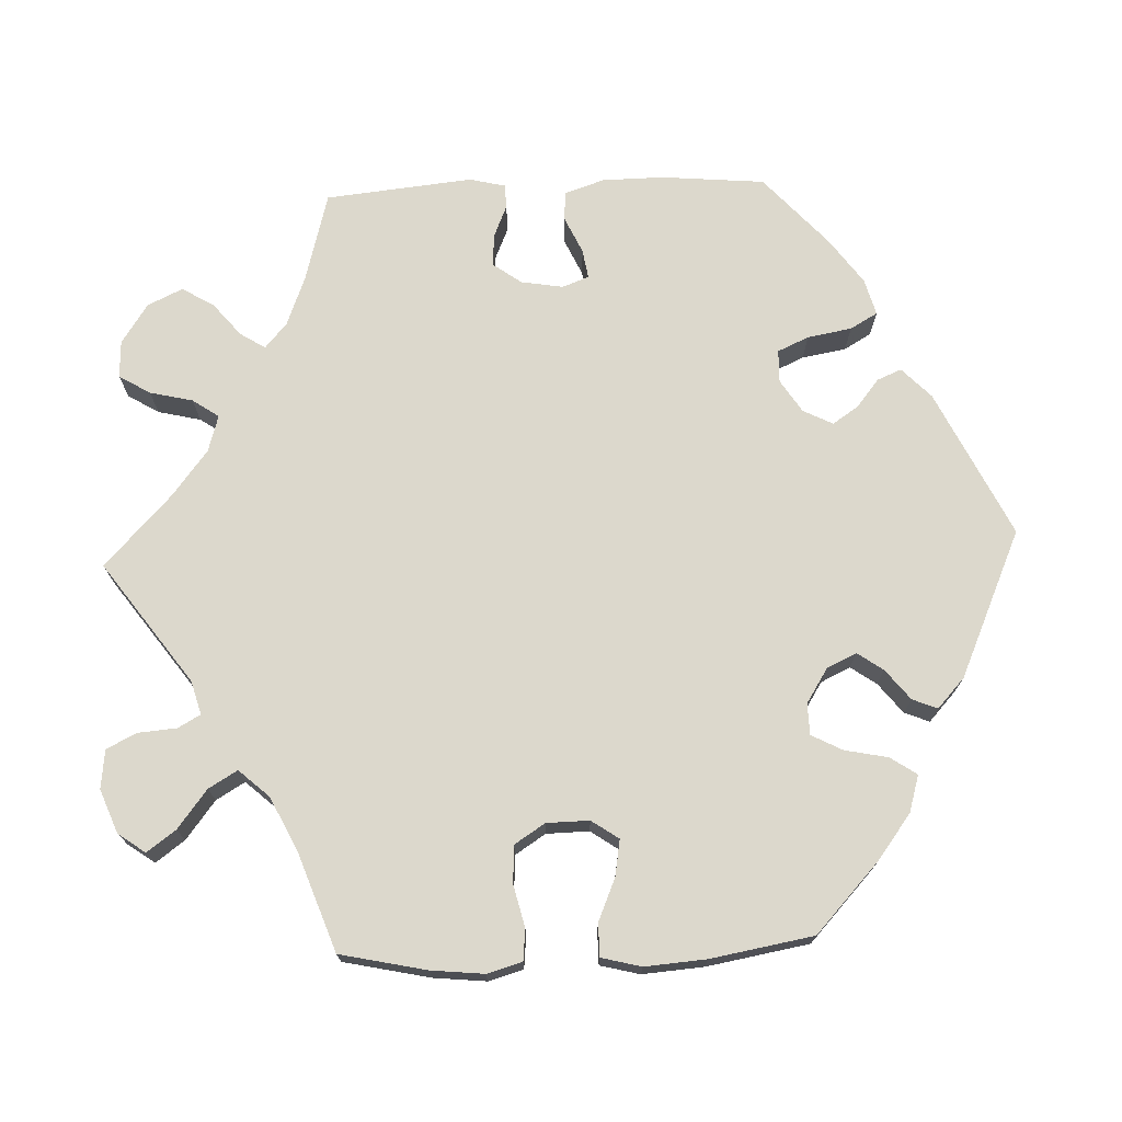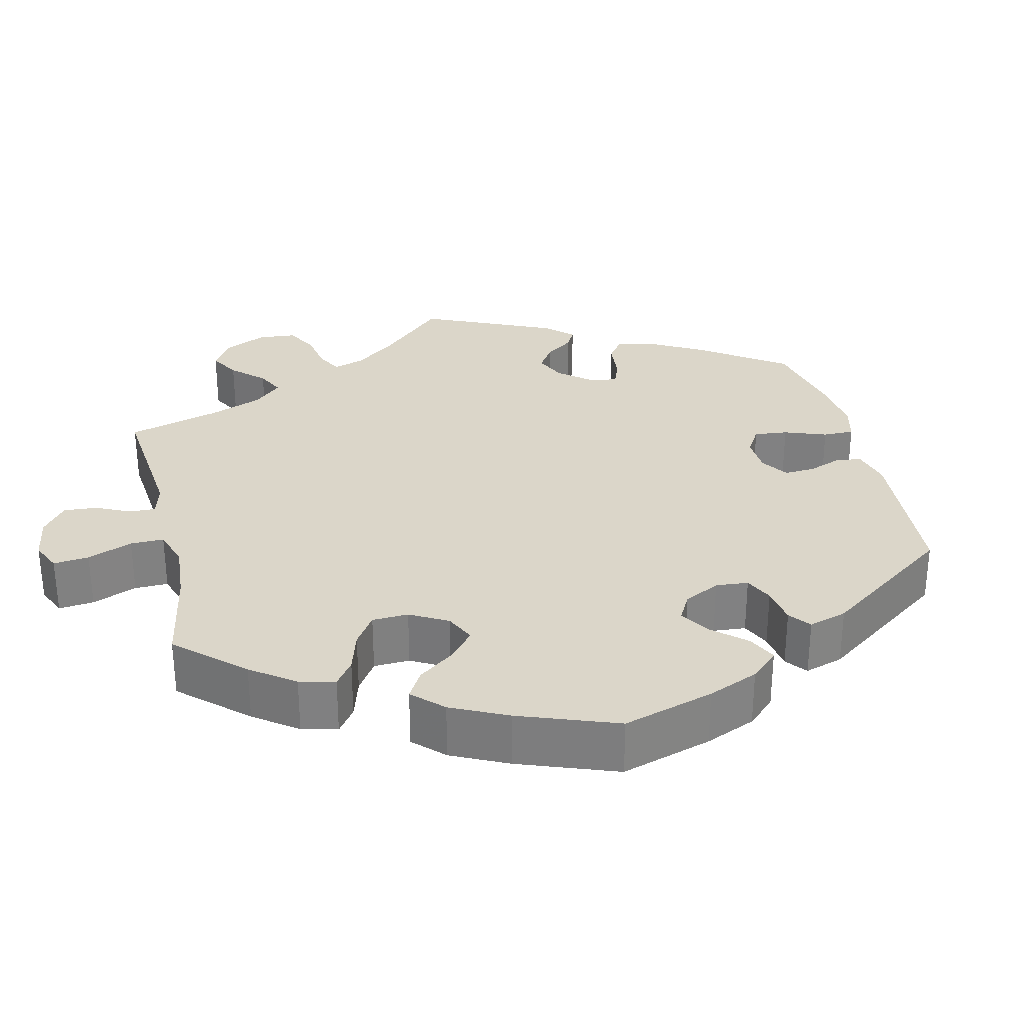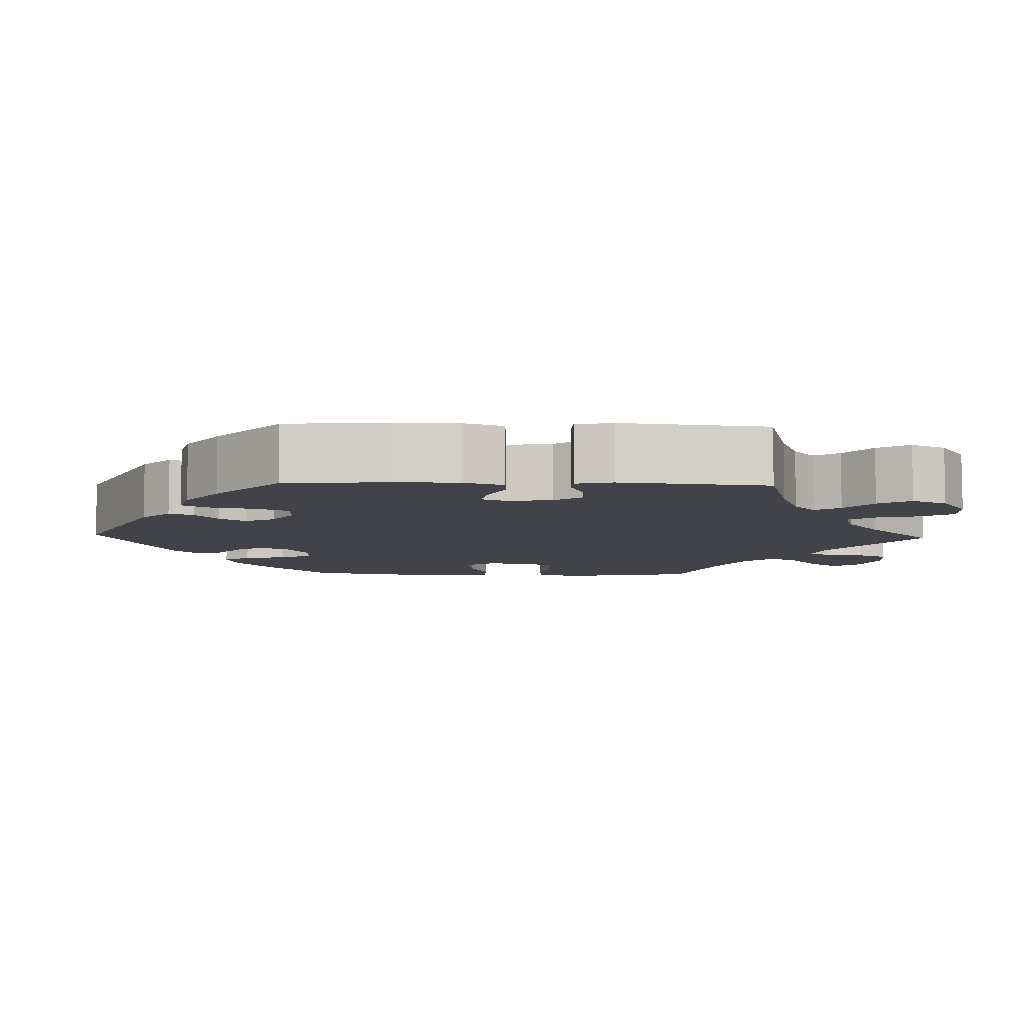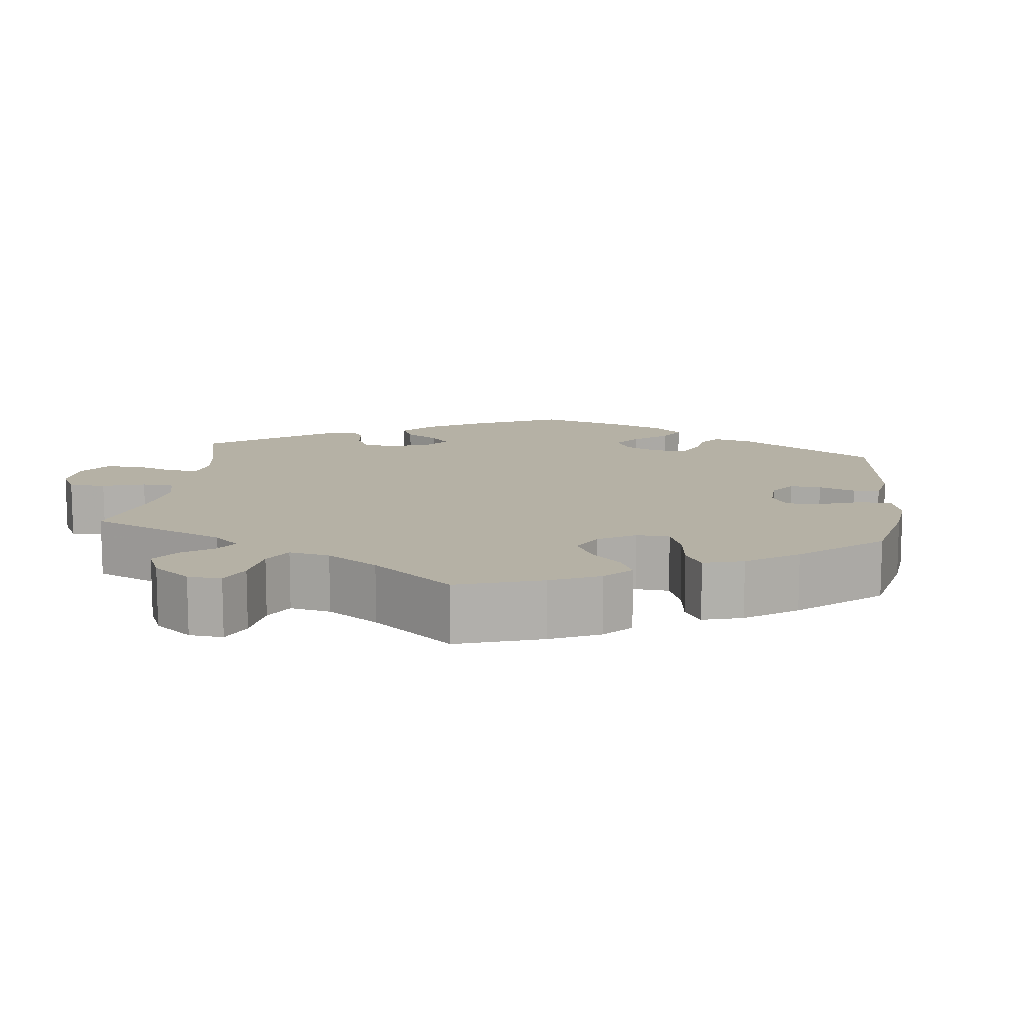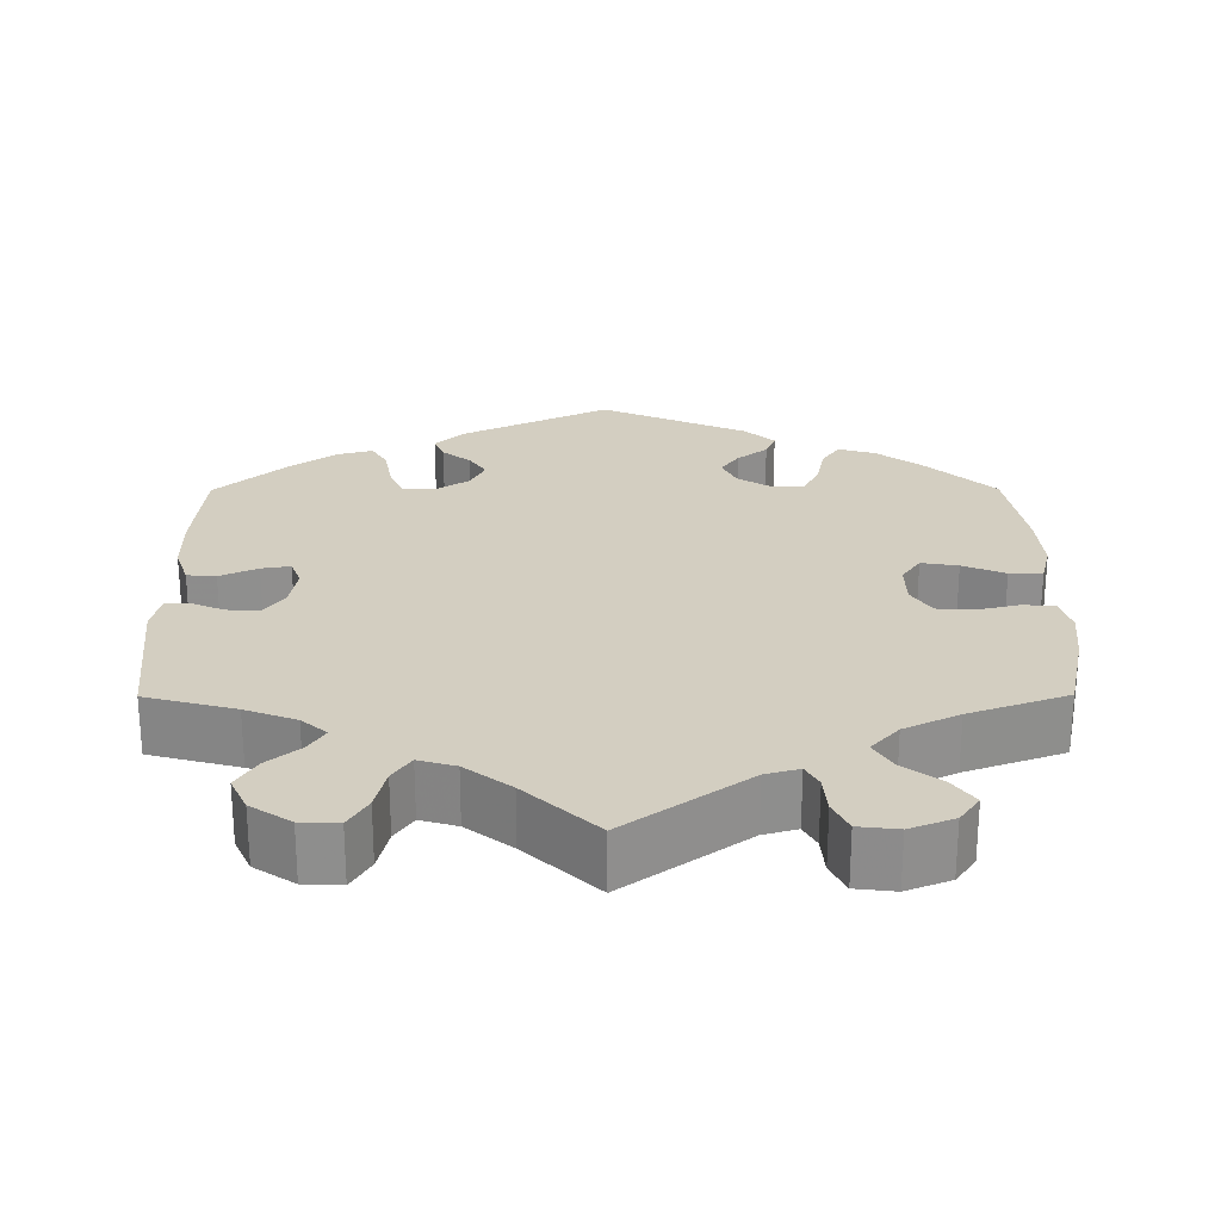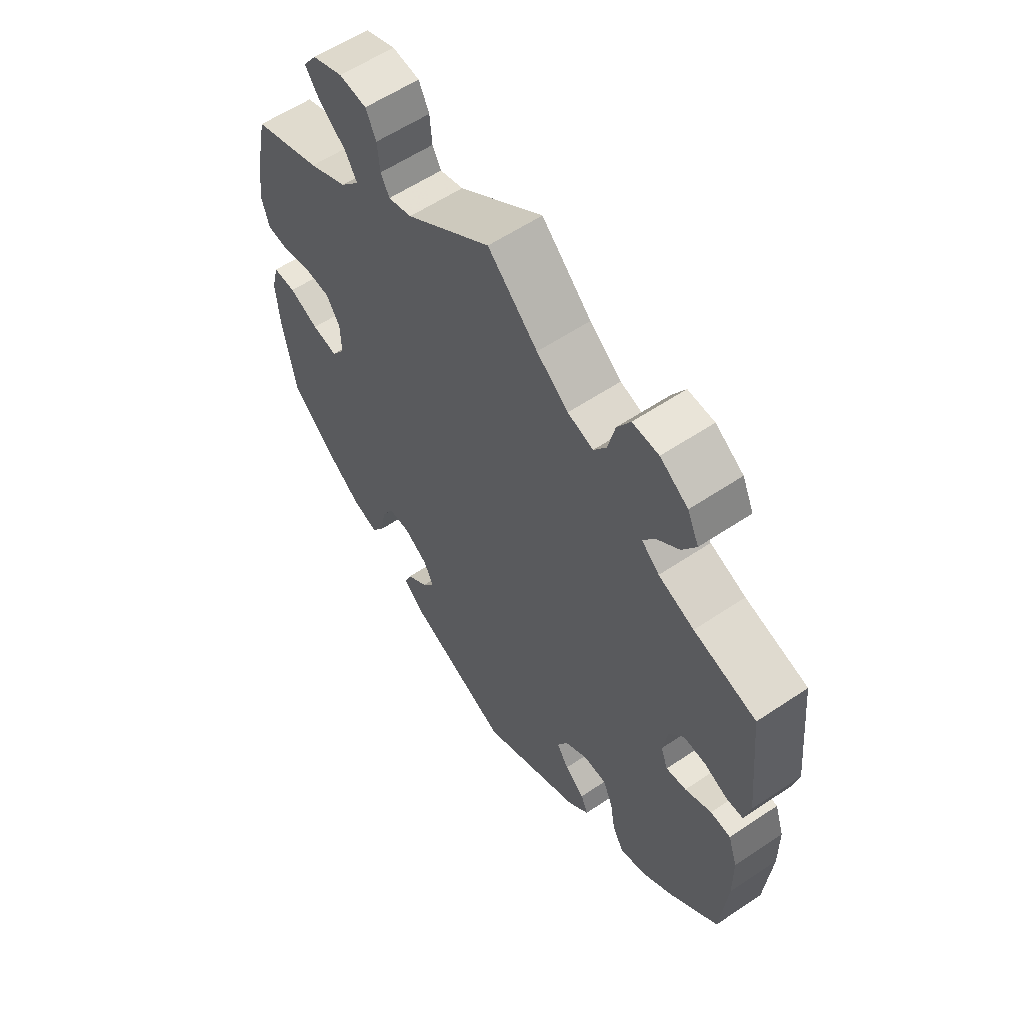
<metadata>
{"format":"obj","ext":"obj","renderer":"f3d","projection":"perspective","resolution":1024,"background":"white","views":[{"elev":72.7,"azim":87.7,"up":"+Y"},{"elev":29.9,"azim":106.8,"up":"+Y"},{"elev":-7.6,"azim":-92.0,"up":"+Y"},{"elev":11.9,"azim":66.7,"up":"+Y"},{"elev":25.0,"azim":-0.3,"up":"+Y"},{"elev":58.7,"azim":-124.7,"up":"+Z"}]}
</metadata>
<code>
v -0.386 0.07 0.32
v -0.321 0.07 0.345
v -0.289 0.07 0.373
v -0.309 0.07 0.405
v -0.351 0.07 0.44
v -0.376 0.07 0.481
v -0.355 0.07 0.526
v -0.304 0.07 0.56
v -0.256 0.07 0.562
v -0.232 0.07 0.522
v -0.219 0.07 0.467
v -0.196 0.07 0.433
v -0.149 0.07 0.447
v -0.091 0.07 0.492
v 0 0.07 0.578
v 0.155 0.07 0.466
v 0.198 0.07 0.454
v 0.214 0.07 0.483
v 0.218 0.07 0.532
v 0.237 0.07 0.571
v 0.287 0.07 0.577
v 0.343 0.07 0.555
v 0.368 0.07 0.52
v 0.341 0.07 0.483
v 0.292 0.07 0.445
v 0.27 0.07 0.408
v 0.305 0.07 0.369
v 0.375 0.07 0.335
v 0.5 0.07 0.29
v 0.524 0.07 0.179
v 0.531 0.07 0.111
v 0.518 0.07 0.066
v 0.478 0.07 0.062
v 0.424 0.07 0.075
v 0.376 0.07 0.072
v 0.351 0.07 0.033
v 0.35 0.07 -0.022
v 0.374 0.07 -0.057
v 0.421 0.07 -0.049
v 0.475 0.07 -0.026
v 0.517 0.07 -0.026
v 0.53 0.07 -0.077
v 0.524 0.07 -0.156
v 0.501 0.07 -0.288
v 0.412 0.07 -0.371
v 0.356 0.07 -0.413
v 0.309 0.07 -0.427
v 0.286 0.07 -0.393
v 0.275 0.07 -0.338
v 0.254 0.07 -0.298
v 0.214 0.07 -0.297
v 0.17 0.07 -0.325
v 0.152 0.07 -0.363
v 0.175 0.07 -0.396
v 0.214 0.07 -0.427
v 0.227 0.07 -0.459
v 0.189 0.07 -0.494
v 0.001 0.07 -0.578
v -0.187 0.07 -0.487
v -0.225 0.07 -0.45
v -0.212 0.07 -0.419
v -0.176 0.07 -0.39
v -0.154 0.07 -0.357
v -0.173 0.07 -0.319
v -0.215 0.07 -0.292
v -0.257 0.07 -0.293
v -0.275 0.07 -0.333
v -0.285 0.07 -0.39
v -0.305 0.07 -0.425
v -0.352 0.07 -0.412
v -0.41 0.07 -0.37
v -0.5 0.07 -0.289
v -0.512 0.07 -0.156
v -0.511 0.07 -0.077
v -0.494 0.07 -0.026
v -0.457 0.07 -0.023
v -0.409 0.07 -0.045
v -0.372 0.07 -0.051
v -0.359 0.07 -0.017
v -0.368 0.07 0.037
v -0.394 0.07 0.073
v -0.435 0.07 0.071
v -0.477 0.07 0.053
v -0.508 0.07 0.054
v -0.519 0.07 0.1
v -0.5 0.07 0.289
v -0.386 0 0.32
v -0.321 0 0.345
v -0.289 0 0.373
v -0.309 0 0.405
v -0.351 0 0.44
v -0.376 0 0.481
v -0.355 0 0.526
v -0.304 0 0.56
v -0.256 0 0.562
v -0.232 0 0.522
v -0.219 0 0.467
v -0.196 0 0.433
v -0.149 0 0.447
v -0.091 0 0.492
v 0 0 0.578
v 0.155 0 0.466
v 0.198 0 0.454
v 0.214 0 0.483
v 0.218 0 0.532
v 0.237 0 0.571
v 0.287 0 0.577
v 0.343 0 0.555
v 0.368 0 0.52
v 0.341 0 0.483
v 0.292 0 0.445
v 0.27 0 0.408
v 0.305 0 0.369
v 0.375 0 0.335
v 0.5 0 0.29
v 0.524 0 0.179
v 0.531 0 0.111
v 0.518 0 0.066
v 0.478 0 0.062
v 0.424 0 0.075
v 0.376 0 0.072
v 0.351 0 0.033
v 0.35 0 -0.022
v 0.374 0 -0.057
v 0.421 0 -0.049
v 0.475 0 -0.026
v 0.517 0 -0.026
v 0.53 0 -0.077
v 0.524 0 -0.156
v 0.501 0 -0.288
v 0.412 0 -0.371
v 0.356 0 -0.413
v 0.309 0 -0.427
v 0.286 0 -0.393
v 0.275 0 -0.338
v 0.254 0 -0.298
v 0.214 0 -0.297
v 0.17 0 -0.325
v 0.152 0 -0.363
v 0.175 0 -0.396
v 0.214 0 -0.427
v 0.227 0 -0.459
v 0.189 0 -0.494
v 0.001 0 -0.578
v -0.187 0 -0.487
v -0.225 0 -0.45
v -0.212 0 -0.419
v -0.176 0 -0.39
v -0.154 0 -0.357
v -0.173 0 -0.319
v -0.215 0 -0.292
v -0.257 0 -0.293
v -0.275 0 -0.333
v -0.285 0 -0.39
v -0.305 0 -0.425
v -0.352 0 -0.412
v -0.41 0 -0.37
v -0.5 0 -0.289
v -0.512 0 -0.156
v -0.511 0 -0.077
v -0.494 0 -0.026
v -0.457 0 -0.023
v -0.409 0 -0.045
v -0.372 0 -0.051
v -0.359 0 -0.017
v -0.368 0 0.037
v -0.394 0 0.073
v -0.435 0 0.071
v -0.477 0 0.053
v -0.508 0 0.054
v -0.519 0 0.1
v -0.5 0 0.289
f 85 86 1
f 82 83 84 85
f 81 82 85 1
f 80 81 1 2
f 79 80 2 3
f 74 75 76 77
f 74 77 78
f 73 74 78
f 72 73 78
f 71 72 78
f 70 71 78 79
f 67 68 69 70
f 66 67 70 79
f 59 60 61 62
f 59 62 63
f 58 59 63
f 57 58 63 64
f 54 55 56 57
f 53 54 57 64
f 46 47 48 49
f 46 49 50
f 45 46 50
f 44 45 50
f 43 44 50 51
f 39 40 41 42
f 38 39 42 43
f 31 32 33 34
f 31 34 35
f 28 29 30 31
f 27 28 31 35
f 26 27 35 36
f 22 23 24 25
f 22 25 26
f 21 22 26
f 18 19 20 21
f 17 18 21 26
f 16 17 26 36
f 14 15 16 36
f 8 9 10 11
f 8 11 12
f 7 8 12
f 4 5 6 7
f 3 4 7 12
f 65 66 79 3
f 52 53 64 65
f 51 52 65 3
f 38 43 51 3
f 13 14 36 37
f 13 37 38
f 3 12 13 38
f 87 172 171
f 171 170 169 168
f 87 171 168 167
f 88 87 167 166
f 89 88 166 165
f 163 162 161 160
f 164 163 160
f 164 160 159
f 164 159 158
f 164 158 157
f 165 164 157 156
f 156 155 154 153
f 165 156 153 152
f 148 147 146 145
f 149 148 145
f 149 145 144
f 150 149 144 143
f 143 142 141 140
f 150 143 140 139
f 135 134 133 132
f 136 135 132
f 136 132 131
f 136 131 130
f 137 136 130 129
f 128 127 126 125
f 129 128 125 124
f 120 119 118 117
f 121 120 117
f 117 116 115 114
f 121 117 114 113
f 122 121 113 112
f 111 110 109 108
f 112 111 108
f 112 108 107
f 107 106 105 104
f 112 107 104 103
f 122 112 103 102
f 122 102 101 100
f 97 96 95 94
f 98 97 94
f 98 94 93
f 93 92 91 90
f 98 93 90 89
f 89 165 152 151
f 151 150 139 138
f 89 151 138 137
f 89 137 129 124
f 123 122 100 99
f 124 123 99
f 124 99 98 89
f 1 87 88 2
f 2 88 89 3
f 3 89 90 4
f 4 90 91 5
f 5 91 92 6
f 6 92 93 7
f 7 93 94 8
f 8 94 95 9
f 9 95 96 10
f 10 96 97 11
f 11 97 98 12
f 12 98 99 13
f 13 99 100 14
f 14 100 101 15
f 15 101 102 16
f 16 102 103 17
f 17 103 104 18
f 18 104 105 19
f 19 105 106 20
f 20 106 107 21
f 21 107 108 22
f 22 108 109 23
f 23 109 110 24
f 24 110 111 25
f 25 111 112 26
f 26 112 113 27
f 27 113 114 28
f 28 114 115 29
f 29 115 116 30
f 30 116 117 31
f 31 117 118 32
f 32 118 119 33
f 33 119 120 34
f 34 120 121 35
f 35 121 122 36
f 36 122 123 37
f 37 123 124 38
f 38 124 125 39
f 39 125 126 40
f 40 126 127 41
f 41 127 128 42
f 42 128 129 43
f 43 129 130 44
f 44 130 131 45
f 45 131 132 46
f 46 132 133 47
f 47 133 134 48
f 48 134 135 49
f 49 135 136 50
f 50 136 137 51
f 51 137 138 52
f 52 138 139 53
f 53 139 140 54
f 54 140 141 55
f 55 141 142 56
f 56 142 143 57
f 57 143 144 58
f 58 144 145 59
f 59 145 146 60
f 60 146 147 61
f 61 147 148 62
f 62 148 149 63
f 63 149 150 64
f 64 150 151 65
f 65 151 152 66
f 66 152 153 67
f 67 153 154 68
f 68 154 155 69
f 69 155 156 70
f 70 156 157 71
f 71 157 158 72
f 72 158 159 73
f 73 159 160 74
f 74 160 161 75
f 75 161 162 76
f 76 162 163 77
f 77 163 164 78
f 78 164 165 79
f 79 165 166 80
f 80 166 167 81
f 81 167 168 82
f 82 168 169 83
f 83 169 170 84
f 84 170 171 85
f 85 171 172 86
f 86 172 87 1

</code>
